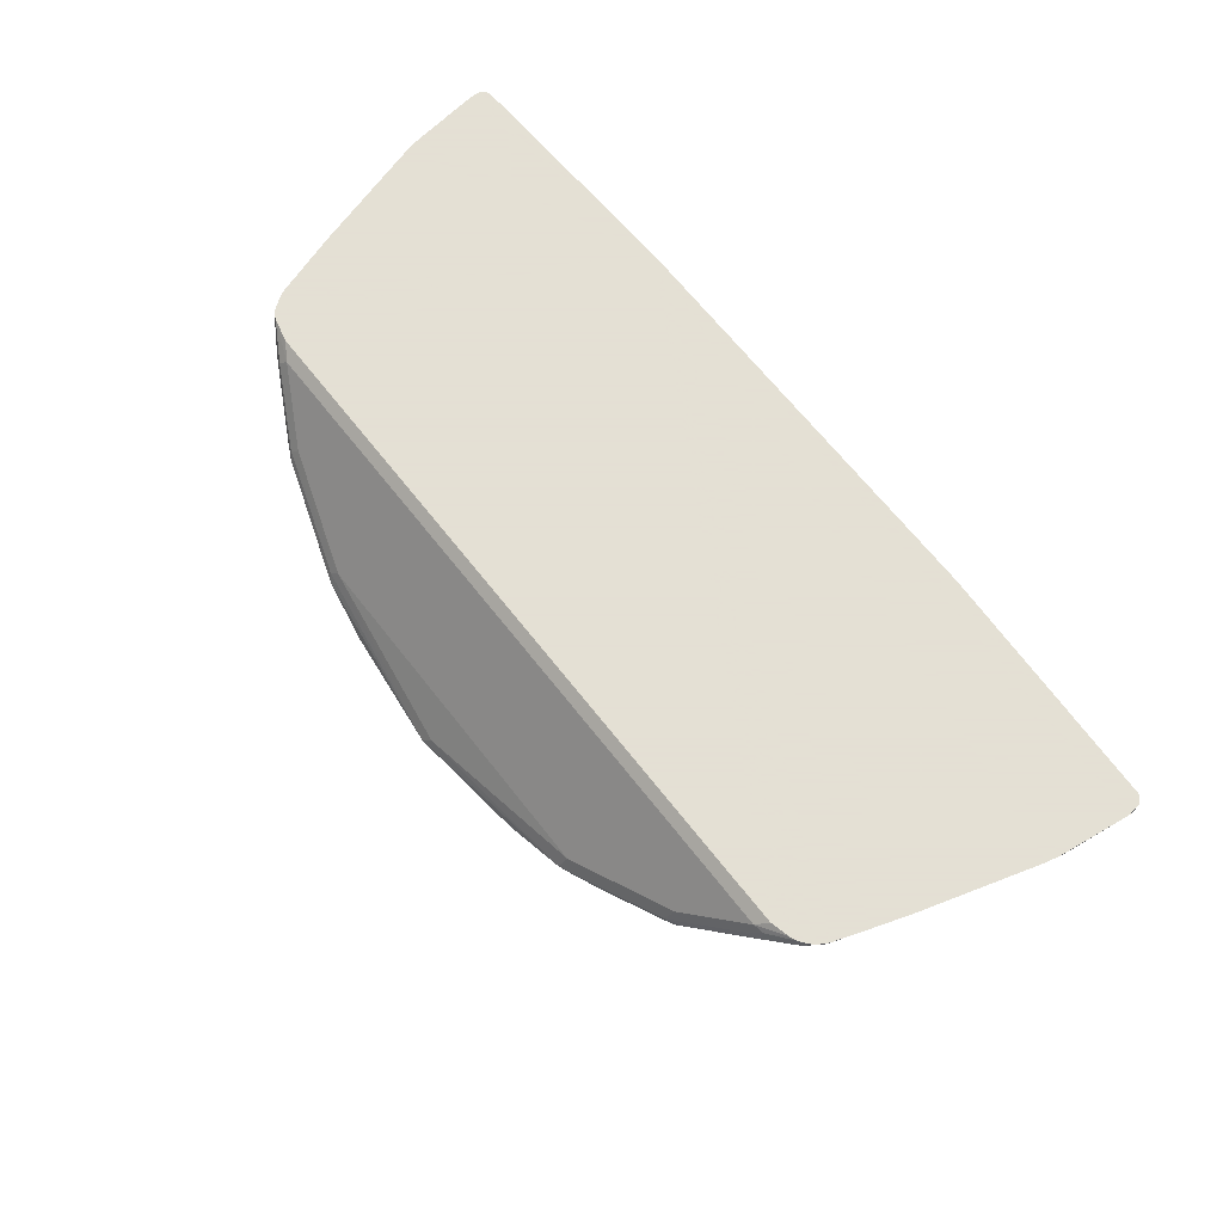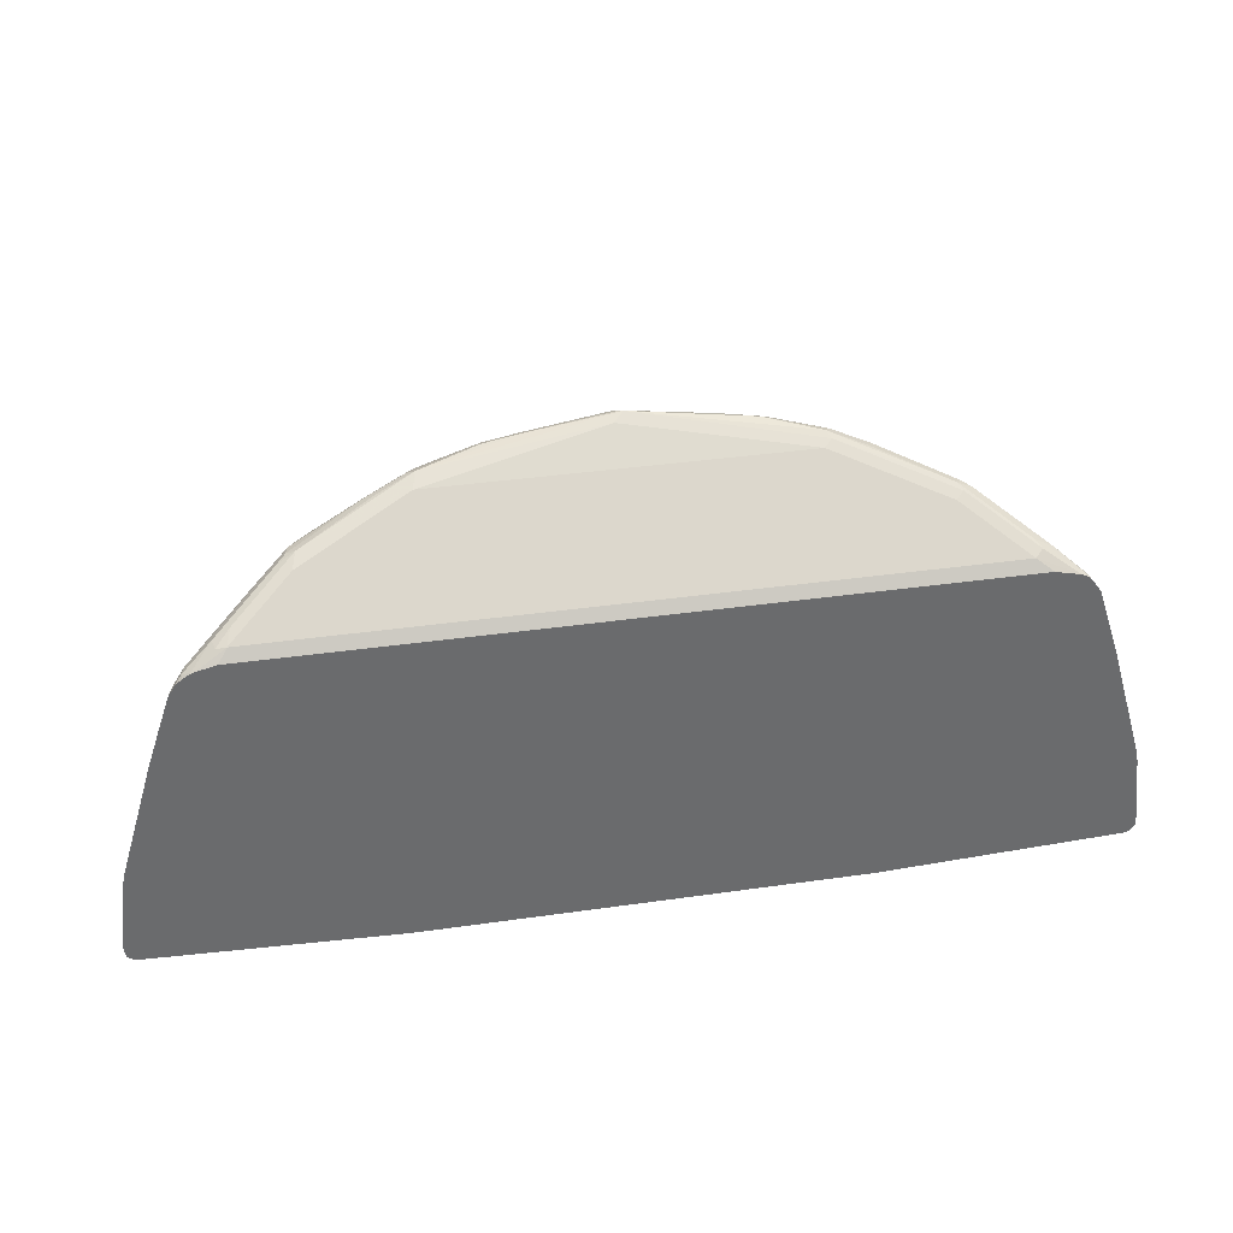
<metadata>
{"format":"obj","ext":"obj","renderer":"f3d","projection":"perspective","resolution":1024,"background":"white","views":[{"elev":66.2,"azim":-128.0,"up":"+Z"},{"elev":37.2,"azim":-10.4,"up":"+Y"}]}
</metadata>
<code>
v 0.1722 0.5129 -0.008795
v 0.1704 0.5129 -0.01062
v 0.366 0.5214 -0.008795
v -0.1716 0.5129 -0.008795
v 0.1675 0.5129 -0.0135
v 0.3697 0.5233 -0.01255
v 0.3704 0.5225 -0.008795
v 0.1363 0.5129 -0.03292
v 0.1065 0.5129 -0.05015
v 0.1046 0.5129 -0.05111
v 0.1003 0.5129 -0.05328
v 0.06893 0.5129 -0.06894
v 0.05633 0.5129 -0.07521
v -0.3672 0.5214 -0.008795
v -0.1337 0.5129 -0.03322
v 0.3603 0.5327 -0.03135
v 0.3603 0.5421 -0.04074
v 0.365 0.5468 -0.03605
v 0.3734 0.527 -0.008795
v 0.01343 0.5129 -0.0846
v 0.3415 0.5609 -0.06894
v -0.3719 0.5252 -0.008795
v -0.3678 0.5288 -0.0188
v -0.3603 0.5295 -0.02508
v -0.05635 0.5129 -0.07521
v -0.06265 0.5129 -0.07208
v -0.09399 0.5129 -0.05642
v -0.1038 0.5129 -0.05151
v -0.1065 0.5129 -0.05015
v 0.3587 0.553 -0.04858
v 0.3666 0.5546 -0.03762
v 0.374 0.5285 -0.008795
v 0.05011 0.6924 -0.2381
v 0.1159 0.6831 -0.2287
v 0.2099 0.6549 -0.1911
v 0.2757 0.6173 -0.1441
v 0.3133 0.5891 -0.1066
v -0.009345 0.5129 -0.0846
v 0.3242 0.5875 -0.09872
v 0.3227 0.5985 -0.1066
v 0.3399 0.5719 -0.07678
v -0.3726 0.5258 -0.008795
v -0.3736 0.5311 -0.01412
v -0.3642 0.5499 -0.0423
v -0.3603 0.5484 -0.04387
v -0.3603 0.5389 -0.03449
v -0.3541 0.5327 -0.03135
v -0.02289 0.5129 -0.08211
v -0.3352 0.5609 -0.06894
v -0.3071 0.5891 -0.1066
v 0.3634 0.5578 -0.04387
v 0.3415 0.5797 -0.07835
v 0.3737 0.5375 -0.008795
v 0.374 0.5335 -0.008795
v 0.3642 0.5652 -0.03762
v 0.3666 0.5828 -0.0188
v 0.04696 0.705 -0.2444
v 0.1128 0.6956 -0.235
v -0.04383 0.6924 -0.2381
v 0.1457 0.6815 -0.2209
v 0.1911 0.6643 -0.2005
v 0.2177 0.6564 -0.1896
v 0.2225 0.6518 -0.1849
v 0.2663 0.6267 -0.1535
v 0.2742 0.6282 -0.152
v 0.2835 0.6188 -0.1426
v 0.3039 0.6079 -0.1254
v -0.2694 0.6173 -0.1441
v -0.2287 0.6518 -0.1849
v -0.2037 0.6549 -0.1911
v -0.1097 0.6831 -0.2287
v 0.3055 0.6157 -0.1269
v 0.3055 0.6228 -0.1269
v 0.3258 0.6047 -0.1003
v -0.374 0.5358 -0.008795
v -0.374 0.5374 -0.008795
v -0.3666 0.5546 -0.03762
v -0.3454 0.5687 -0.07051
v -0.3634 0.5546 -0.04387
v -0.3172 0.6157 -0.1175
v -0.3415 0.5671 -0.07208
v -0.2851 0.6142 -0.1379
v -0.3133 0.5954 -0.1097
v 0.3447 0.586 -0.07208
v 0.3666 0.5922 -0.009417
v 0.3666 0.5928 -0.008795
v 0.3642 0.5934 -0.0188
v 0.3454 0.5934 -0.06581
v 0.009399 0.7144 -0.2444
v 0.009399 0.7207 -0.2413
v 0.04696 0.7175 -0.2381
v 0.1033 0.7062 -0.2326
v 0.09397 0.705 -0.235
v -0.04698 0.705 -0.2444
v 0.119 0.6987 -0.2319
v 0.141 0.6967 -0.2232
v 0.188 0.6768 -0.2068
v -0.1159 0.6893 -0.2319
v -0.05013 0.6987 -0.2413
v 0.2068 0.6674 -0.1974
v 0.2255 0.658 -0.188
v 0.2381 0.6549 -0.1817
v 0.2757 0.6361 -0.1535
v -0.2326 0.6533 -0.1833
v -0.2381 0.658 -0.1817
v -0.2319 0.658 -0.1849
v -0.2256 0.658 -0.188
v -0.188 0.6768 -0.2068
v -0.2099 0.6612 -0.1943
v -0.1347 0.6799 -0.2224
v -0.2808 0.6204 -0.1433
v -0.3054 0.6157 -0.1293
v 0.2772 0.651 -0.1457
v 0.3055 0.6416 -0.1175
v 0.3149 0.6322 -0.1081
v 0.3164 0.6236 -0.1097
v -0.3666 0.5928 -0.008795
v -0.3666 0.5922 -0.009417
v -0.3666 0.5828 -0.0188
v -0.3642 0.5922 -0.01998
v -0.3642 0.564 -0.03878
v -0.3227 0.6016 -0.1066
v -0.3172 0.6956 -0.05759
v -0.3149 0.6251 -0.1152
v -0.2757 0.6392 -0.1535
v -0.3149 0.6157 -0.1199
v -0.3454 0.5922 -0.06698
v 0.3431 0.5946 -0.07051
v 0.3642 0.6028 -0.009417
v 0.3642 0.6034 -0.008795
v 0.3548 0.6122 -0.02821
v 0.336 0.6967 -0.009417
v 0.3172 0.6592 -0.0846
v 0.3172 0.6967 -0.05642
v -0.009345 0.7144 -0.2444
v 0.009399 0.7269 -0.2381
v -0.009345 0.7207 -0.2413
v 0.009399 0.7645 -0.2099
v 0.1033 0.7645 -0.1911
v 0.09397 0.7175 -0.2287
v 0.1128 0.7081 -0.2287
v 0.1175 0.7026 -0.2303
v -0.1127 0.6956 -0.235
v -0.1175 0.7003 -0.2326
v -0.05167 0.7097 -0.242
v -0.01403 0.7191 -0.242
v 0.1363 0.7073 -0.2209
v 0.1457 0.6979 -0.2209
v 0.1942 0.6799 -0.2036
v 0.2318 0.6705 -0.1849
v -0.1911 0.6705 -0.2036
v 0.2303 0.6792 -0.1833
v -0.2302 0.6721 -0.1856
v -0.2319 0.6674 -0.1849
v -0.1927 0.6815 -0.2044
v -0.1457 0.6909 -0.2232
v 0.3055 0.6792 -0.08931
v 0.3149 0.6604 -0.08931
v -0.3642 0.6034 -0.008795
v -0.3642 0.6016 -0.01059
v -0.3548 0.611 -0.02939
v -0.336 0.6956 -0.01059
v -0.3266 0.7144 -0.01998
v -0.3172 0.7426 -0.01998
v -0.3149 0.7003 -0.05877
v -0.3054 0.7191 -0.05877
v -0.3054 0.6815 -0.08695
v -0.3054 0.6439 -0.1152
v -0.2773 0.6533 -0.1433
v -0.2302 0.6815 -0.1809
v 0.336 0.6974 -0.008795
v 0.3266 0.7156 -0.0188
v 0.3172 0.7438 -0.0188
v 0.3172 0.7532 -0.009417
v 0.3149 0.6979 -0.0611
v -0.009345 0.7269 -0.2381
v 0.01877 0.8115 -0.1723
v -4.646e-05 0.8397 -0.1535
v 0.1128 0.8115 -0.1535
v 0.1128 0.7363 -0.2099
v 0.1033 0.7269 -0.2193
v 0.1222 0.7175 -0.2193
v -0.1504 0.6956 -0.2197
v -0.1222 0.705 -0.2291
v -0.09867 0.7097 -0.2326
v -0.05635 0.7144 -0.2385
v -0.04698 0.7175 -0.2381
v 0.1363 0.8201 -0.1363
v 0.1457 0.7637 -0.1739
v 0.1457 0.7261 -0.2021
v 0.1645 0.6979 -0.2115
v 0.1268 0.7261 -0.2115
v 0.1833 0.7073 -0.1927
v 0.2303 0.7543 -0.1269
v -0.1645 0.7003 -0.2091
v 0.2585 0.7449 -0.09872
v 0.3055 0.7167 -0.0611
v -0.336 0.6974 -0.008795
v -0.3172 0.752 -0.01059
v -0.3149 0.7567 -0.01177
v -0.3149 0.7473 -0.02116
v -0.2584 0.7943 -0.05877
v -0.2584 0.7473 -0.09636
v -0.2302 0.7567 -0.1246
v -0.2679 0.7191 -0.1058
v -0.2867 0.7003 -0.09636
v -0.2961 0.6721 -0.1058
v -0.3054 0.7661 -0.02116
v -0.2867 0.6627 -0.1246
v -0.2397 0.6909 -0.1621
v -0.1832 0.7097 -0.1903
v 0.3174 0.7531 -0.008795
v 0.3149 0.7449 -0.02351
v 0.3169 0.7539 -0.008795
v 0.3149 0.7543 -0.01412
v 0.3055 0.7637 -0.02351
v -0.009345 0.7645 -0.2099
v 0.04696 0.8397 -0.1441
v 0.08459 0.8303 -0.1441
v -0.01879 0.8115 -0.1723
v -0.04698 0.8397 -0.1441
v -0.009345 0.8491 -0.1441
v -4.646e-05 0.8585 -0.1347
v 0.009399 0.8491 -0.1441
v 0.1222 0.8303 -0.1347
v 0.1268 0.8013 -0.1551
v 0.09397 0.8397 -0.1347
v -0.1175 0.7285 -0.2138
v -0.1127 0.7238 -0.2197
v -0.1034 0.7144 -0.2291
v -0.1362 0.7097 -0.2185
v -0.1457 0.7285 -0.1997
v -0.09399 0.7175 -0.2287
v -0.1034 0.7645 -0.1911
v 0.141 0.8397 -0.1159
v 0.155 0.8295 -0.1175
v 0.2115 0.7825 -0.1175
v 0.1645 0.7355 -0.1833
v 0.2209 0.8107 -0.08931
v 0.2303 0.8013 -0.08931
v -0.1645 0.7379 -0.1809
v 0.2585 0.7919 -0.0611
v -0.3266 0.7256 -0.008795
v -0.3176 0.752 -0.008795
v -0.317 0.7535 -0.008795
v -0.3129 0.7606 -0.008795
v -0.3071 0.7676 -0.01255
v -0.2773 0.7849 -0.03995
v -0.2302 0.8131 -0.07757
v -0.2302 0.8037 -0.08695
v -0.2397 0.7285 -0.1339
v -0.2209 0.8131 -0.08695
v -0.155 0.8319 -0.1152
v -0.1457 0.7661 -0.1715
v -0.2851 0.7833 -0.02508
v 0.3125 0.7602 -0.009417
v 0.3128 0.76 -0.008795
v 0.2851 0.7833 -0.02821
v 0.3055 0.7684 -0.01412
v 0.2381 0.8115 -0.06581
v -0.0658 0.8115 -0.1629
v -0.09399 0.8397 -0.1347
v -0.05635 0.8491 -0.1347
v -4.646e-05 0.8617 -0.1285
v 0.00464 0.8625 -0.1269
v 0.07046 0.853 -0.1269
v 0.05633 0.8491 -0.1347
v -0.0658 0.8523 -0.1285
v 0.1081 0.8436 -0.1269
v 0.1222 0.8397 -0.1254
v 0.09397 0.8491 -0.1254
v -0.1222 0.7802 -0.1727
v -0.1222 0.8178 -0.1445
v -0.1127 0.7614 -0.1915
v -0.1127 0.8115 -0.1535
v 0.1457 0.8436 -0.1081
v 0.1738 0.8342 -0.09872
v 0.1033 0.8495 -0.1222
v 0.2303 0.8107 -0.07992
v -0.3118 0.7622 -0.008795
v -0.3063 0.7669 -0.008795
v -0.3008 0.7708 -0.009417
v -0.2381 0.8115 -0.06267
v -0.2319 0.8147 -0.06894
v -0.1754 0.8334 -0.09715
v -0.1739 0.8319 -0.1011
v -0.141 0.8397 -0.1159
v -0.1362 0.8225 -0.1339
v -0.2835 0.7817 -0.01724
v -0.2726 0.7896 -0.02821
v -0.2256 0.8178 -0.06581
v 0.307 0.7676 -0.009417
v 0.3071 0.7674 -0.008795
v 0.2788 0.7865 -0.02821
v 0.3067 0.7676 -0.008795
v 0.2303 0.8154 -0.07051
v 0.2255 0.8178 -0.06581
v -0.1034 0.8366 -0.1351
v -0.108 0.8413 -0.1293
v -0.09399 0.8491 -0.1254
v -0.0658 0.8554 -0.1222
v 0.1378 0.8397 -0.09087
v 0.1441 0.8428 -0.09715
v 0.141 0.846 -0.1034
v 0.09865 0.853 -0.1175
v -0.09084 0.8523 -0.1159
v -0.141 0.846 -0.1034
v -0.003122 0.8585 -0.1191
v -0.09399 0.8523 -0.1191
v -0.1269 0.8225 -0.1386
v -0.1222 0.8303 -0.1347
v -0.1175 0.8037 -0.1574
v 0.1692 0.8366 -0.09401
v -0.3013 0.7702 -0.008795
v -0.3005 0.7705 -0.008795
v -0.2978 0.7714 -0.008795
v -0.1692 0.8366 -0.09401
v -0.1472 0.8428 -0.1066
v -0.1457 0.8413 -0.1105
v -0.09867 0.8507 -0.1199
v -0.1222 0.8397 -0.1254
v -0.2757 0.7833 -0.01567
v -0.2287 0.8115 -0.05328
v -0.1441 0.8397 -0.09087
v 0.2725 0.7896 -0.02821
v 0.2757 0.7865 -0.02194
v 0.2796 0.7849 -0.02351
v 0.3011 0.7705 -0.008795
v 0.2287 0.8147 -0.05956
v 0.2694 0.7833 -0.01567
v 0.2225 0.8115 -0.05328
v -0.292 0.7728 -0.008795
v -0.2826 0.7752 -0.008795
v 0.2813 0.7752 -0.008795
f 187 233 234
f 187 220 217
f 187 234 220
f 186 233 187
f 188 235 236
f 188 236 189
f 189 236 237
f 189 191 190
f 189 194 238
f 189 238 191
f 191 238 193
f 193 238 194
f 186 230 233
f 194 240 196
f 194 237 239
f 194 239 240
f 189 237 194
f 184 232 228
f 179 225 188
f 184 195 231
f 178 217 220
f 177 178 218
f 195 241 232
f 178 220 221
f 178 221 222
f 178 222 223
f 178 223 224
f 178 224 218
f 179 188 226
f 179 226 180
f 179 219 227
f 179 227 225
f 180 226 192
f 183 195 184
f 184 228 229
f 184 229 230
f 184 230 185
f 184 231 232
f 195 232 231
f 208 255 248
f 196 242 216
f 204 241 211
f 205 209 206
f 205 251 209
f 208 247 255
f 209 251 210
f 213 216 215
f 214 216 256
f 214 256 257
f 216 258 259
f 216 259 256
f 216 242 260
f 216 260 258
f 218 224 227
f 218 227 219
f 220 234 261
f 177 219 179
f 220 261 262
f 204 254 241
f 195 211 241
f 204 253 254
f 204 250 252
f 196 216 197
f 196 240 242
f 198 243 199
f 199 243 244
f 199 244 245
f 199 245 200
f 200 245 246
f 200 246 247
f 200 247 208
f 200 208 201
f 202 208 248
f 202 248 249
f 202 249 250
f 202 250 204
f 202 204 203
f 204 210 251
f 204 251 205
f 204 252 253
f 177 218 219
f 147 190 191
f 175 216 213
f 145 230 186
f 147 188 189
f 147 189 190
f 147 191 148
f 147 182 180
f 147 180 192
f 147 192 226
f 145 185 230
f 147 226 188
f 149 152 150
f 149 191 152
f 152 193 194
f 152 194 157
f 152 191 193
f 153 170 155
f 153 155 154
f 148 191 149
f 145 176 146
f 145 187 176
f 145 186 187
f 220 262 221
f 138 178 177
f 139 179 180
f 139 180 181
f 139 181 140
f 139 177 179
f 140 181 180
f 140 180 141
f 141 180 182
f 138 177 139
f 141 182 147
f 141 147 142
f 143 156 144
f 144 156 183
f 144 183 184
f 144 184 185
f 144 185 145
f 155 170 195
f 155 195 183
f 155 183 156
f 157 194 196
f 167 207 168
f 168 207 209
f 168 209 169
f 169 209 170
f 170 210 204
f 170 204 211
f 170 211 195
f 170 209 210
f 171 174 212
f 172 175 173
f 173 175 213
f 173 213 215
f 173 215 174
f 174 214 212
f 174 215 216
f 174 216 214
f 175 197 216
f 166 208 202
f 176 187 217
f 166 201 208
f 166 209 207
f 157 196 197
f 157 197 175
f 157 175 158
f 159 198 162
f 159 162 160
f 161 162 163
f 162 198 199
f 162 199 164
f 162 164 163
f 164 199 200
f 164 200 201
f 165 201 166
f 166 202 203
f 166 203 204
f 166 204 205
f 166 205 206
f 166 206 209
f 166 207 167
f 221 262 263
f 322 324 323
f 222 263 223
f 283 291 284
f 284 291 317
f 284 317 285
f 285 317 307
f 285 307 318
f 285 318 286
f 286 318 319
f 282 316 289
f 286 319 287
f 287 320 300
f 287 300 321
f 287 321 311
f 288 311 310
f 289 316 322
f 289 322 290
f 290 322 291
f 287 319 320
f 282 315 316
f 282 314 315
f 281 314 282
f 268 300 309
f 268 309 301
f 269 271 278
f 269 278 270
f 273 310 311
f 273 311 275
f 273 275 312
f 273 312 274
f 273 288 310
f 274 312 275
f 275 311 298
f 276 278 305
f 276 305 304
f 276 304 277
f 277 296 279
f 277 304 313
f 277 313 296
f 291 307 317
f 291 322 323
f 291 323 324
f 291 324 307
f 302 324 322
f 302 322 330
f 306 309 307
f 307 309 320
f 307 320 318
f 307 324 308
f 316 332 322
f 318 320 319
f 322 332 333
f 322 333 334
f 322 334 330
f 326 330 328
f 326 328 327
f 326 329 331
f 326 331 330
f 328 330 334
f 137 146 176
f 302 308 324
f 266 271 267
f 302 329 303
f 302 330 331
f 292 295 293
f 294 325 326
f 294 326 327
f 294 327 328
f 294 328 295
f 294 297 325
f 296 313 297
f 297 329 326
f 297 326 325
f 297 313 304
f 297 304 303
f 297 303 329
f 298 311 299
f 299 311 321
f 299 321 300
f 300 320 309
f 301 309 306
f 302 331 329
f 266 278 271
f 266 305 278
f 265 308 302
f 232 273 272
f 234 274 275
f 234 275 261
f 235 276 277
f 235 277 236
f 235 270 278
f 235 278 276
f 236 277 239
f 236 239 237
f 239 277 279
f 239 279 240
f 240 279 242
f 242 279 260
f 246 280 247
f 247 280 281
f 247 281 282
f 247 282 255
f 232 254 273
f 248 255 249
f 232 241 254
f 230 274 234
f 223 264 265
f 223 265 266
f 223 266 267
f 223 267 224
f 223 263 268
f 223 268 264
f 224 267 227
f 225 227 269
f 225 269 270
f 225 270 235
f 227 271 269
f 227 267 271
f 228 272 273
f 228 273 274
f 228 274 229
f 228 232 272
f 229 274 230
f 230 234 233
f 221 263 222
f 249 283 284
f 249 285 252
f 260 296 297
f 260 297 294
f 261 275 262
f 262 275 298
f 262 298 299
f 262 299 300
f 262 300 263
f 263 300 268
f 264 268 301
f 264 301 265
f 265 302 303
f 265 303 304
f 265 304 305
f 265 305 266
f 265 301 306
f 265 306 307
f 265 307 308
f 260 279 296
f 249 284 285
f 258 260 294
f 258 295 292
f 249 252 250
f 249 255 283
f 252 285 286
f 252 286 253
f 253 287 311
f 253 311 288
f 253 288 254
f 253 286 287
f 254 288 273
f 255 282 289
f 255 289 290
f 255 290 291
f 255 291 283
f 256 259 257
f 257 259 292
f 257 292 293
f 258 294 295
f 258 292 259
f 136 178 138
f 188 225 235
f 136 176 217
f 25 50 48
f 30 51 31
f 30 41 40
f 30 40 52
f 30 52 51
f 31 53 54
f 31 54 32
f 25 49 50
f 31 51 55
f 31 87 56
f 31 56 53
f 33 57 58
f 33 58 34
f 33 59 94
f 33 94 57
f 34 58 60
f 31 55 87
f 25 47 49
f 24 47 25
f 24 46 47
f 20 33 34
f 20 34 35
f 20 35 36
f 20 36 37
f 20 37 21
f 20 38 59
f 20 59 33
f 21 37 39
f 21 39 40
f 21 40 41
f 21 41 30
f 22 42 23
f 23 42 43
f 23 43 44
f 23 44 45
f 23 45 46
f 23 46 24
f 34 60 35
f 35 61 62
f 35 62 63
f 35 63 36
f 43 77 44
f 44 78 81
f 44 81 45
f 44 77 79
f 44 79 80
f 44 80 78
f 45 81 46
f 46 81 49
f 46 49 47
f 48 50 82
f 48 82 68
f 49 81 50
f 50 81 83
f 50 83 82
f 51 52 84
f 51 84 55
f 53 56 85
f 43 76 77
f 18 30 31
f 43 75 76
f 40 67 72
f 35 60 61
f 36 63 64
f 36 64 65
f 36 65 66
f 36 66 37
f 37 66 67
f 37 67 39
f 38 48 68
f 38 68 69
f 38 69 70
f 38 70 71
f 38 71 59
f 39 67 40
f 40 72 73
f 40 73 74
f 40 74 84
f 40 84 52
f 42 75 43
f 18 32 19
f 18 31 32
f 17 21 30
f 1 315 314
f 1 314 281
f 1 281 280
f 1 280 246
f 1 246 245
f 1 245 244
f 1 244 243
f 1 243 198
f 1 198 159
f 1 159 117
f 1 117 76
f 1 76 75
f 1 75 42
f 1 42 22
f 1 22 14
f 1 14 4
f 1 4 15
f 1 316 315
f 1 15 29
f 1 332 316
f 1 334 333
f 136 217 178
f 1 2 3
f 1 3 7
f 1 7 19
f 1 19 32
f 1 32 54
f 1 54 53
f 1 53 86
f 1 86 130
f 1 130 171
f 1 171 212
f 1 212 214
f 1 214 257
f 1 257 293
f 1 293 295
f 1 295 328
f 1 328 334
f 1 333 332
f 53 85 86
f 1 29 28
f 1 27 26
f 4 14 15
f 6 16 17
f 6 17 18
f 6 18 19
f 6 19 7
f 6 13 16
f 13 20 21
f 13 21 16
f 14 22 23
f 14 23 24
f 14 24 25
f 14 25 26
f 14 26 27
f 14 27 28
f 14 29 15
f 16 21 17
f 17 30 18
f 3 13 6
f 1 28 27
f 3 12 13
f 3 10 11
f 1 26 25
f 1 25 48
f 1 48 38
f 1 38 20
f 1 20 13
f 1 13 12
f 1 12 11
f 1 11 10
f 1 10 9
f 1 9 8
f 1 8 5
f 1 5 2
f 2 5 3
f 3 6 7
f 3 5 8
f 3 8 9
f 3 9 10
f 3 11 12
f 55 84 88
f 14 28 29
f 56 87 129
f 97 149 150
f 97 150 100
f 98 109 151
f 98 151 108
f 98 108 143
f 100 150 102
f 100 102 101
f 102 150 103
f 103 150 152
f 103 152 113
f 104 112 105
f 105 153 154
f 105 154 106
f 105 112 125
f 105 125 153
f 106 154 108
f 106 108 107
f 96 149 97
f 108 151 109
f 96 148 149
f 95 147 148
f 89 137 90
f 90 137 176
f 90 176 136
f 91 136 138
f 91 138 139
f 91 139 140
f 91 140 92
f 92 140 141
f 92 141 142
f 92 142 95
f 94 99 98
f 94 98 143
f 94 143 144
f 94 144 145
f 94 145 146
f 94 146 135
f 95 142 147
f 95 148 96
f 89 146 137
f 108 154 155
f 112 122 126
f 124 166 167
f 124 167 168
f 124 168 169
f 124 169 125
f 125 169 170
f 125 170 153
f 129 132 171
f 129 171 130
f 131 134 172
f 131 172 132
f 132 172 173
f 132 173 174
f 132 174 171
f 133 158 134
f 134 158 175
f 55 88 87
f 134 175 172
f 124 165 166
f 108 156 143
f 123 161 163
f 123 165 124
f 112 126 125
f 113 152 114
f 114 157 158
f 114 158 115
f 114 152 157
f 115 158 128
f 117 159 160
f 117 160 118
f 118 160 120
f 118 120 119
f 120 161 127
f 120 127 121
f 120 160 162
f 120 162 161
f 123 163 164
f 123 164 201
f 123 201 165
f 123 127 161
f 89 135 146
f 108 155 156
f 88 133 134
f 62 101 102
f 62 100 101
f 63 102 65
f 63 65 64
f 65 103 72
f 65 72 67
f 65 67 66
f 65 102 103
f 68 82 69
f 69 104 105
f 69 105 106
f 69 106 107
f 69 107 108
f 69 108 109
f 69 109 98
f 69 98 110
f 69 110 71
f 61 100 62
f 69 71 70
f 60 100 61
f 59 99 94
f 56 129 85
f 57 89 90
f 88 134 131
f 57 90 136
f 57 136 91
f 57 91 92
f 57 92 93
f 57 93 58
f 57 94 135
f 57 135 89
f 58 93 92
f 58 92 95
f 58 95 96
f 58 96 97
f 58 97 60
f 59 71 98
f 59 98 99
f 60 97 100
f 69 82 111
f 62 102 63
f 82 83 112
f 80 125 126
f 80 126 122
f 80 121 127
f 80 127 123
f 81 112 83
f 82 112 111
f 84 128 88
f 84 116 115
f 84 115 128
f 85 129 130
f 85 130 86
f 87 131 132
f 87 132 129
f 69 111 112
f 88 158 133
f 87 88 131
f 88 128 158
f 80 123 124
f 78 112 81
f 80 124 125
f 73 116 74
f 71 110 98
f 73 113 114
f 73 114 115
f 73 115 116
f 78 122 112
f 74 116 84
f 76 117 118
f 76 118 119
f 73 103 113
f 76 119 77
f 77 119 120
f 77 120 121
f 77 121 80
f 77 80 79
f 69 112 104
f 78 80 122
f 72 103 73

</code>
